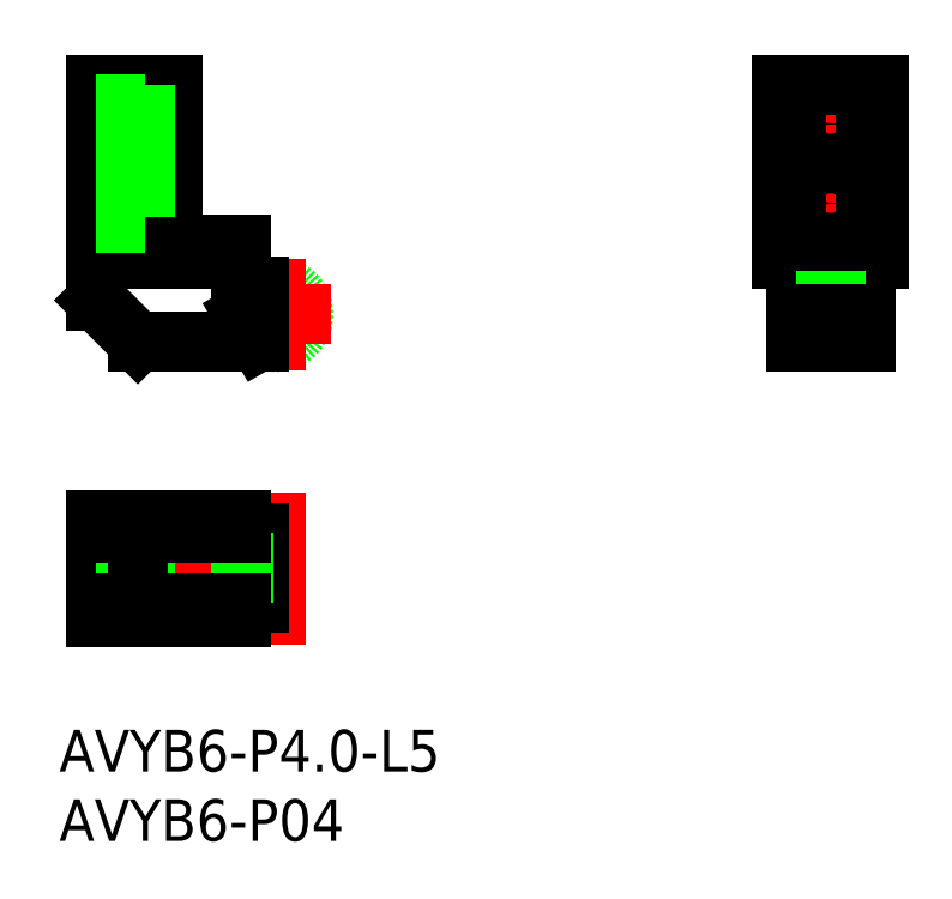
<metadata>
{"format":"dxf","ext":"dxf","renderer":"ezdxf+matplotlib","layout":"modelspace","background":"white","min_lineweight":24,"dpi":150}
</metadata>
<code>
0
SECTION
2
ENTITIES
0
LINE
8
0
10
37.45
20
0
30
0
11
42.45
21
0
31
0
0
LINE
8
0
10
37.45
20
2
30
0
11
42.45
21
2
31
0
0
LINE
8
0
10
37.45
20
1.923
30
0
11
42.45
21
1.923
31
0
0
LINE
8
0
10
37.45
20
-1.923
30
0
11
42.45
21
-1.923
31
0
0
LINE
8
0
10
-2.31
20
4.533e-12
30
0
11
-1.2
21
-1.923
31
0
0
LINE
8
0
10
-2.31
20
4.533e-12
30
0
11
-1.2
21
1.923
31
0
0
CIRCLE
8
0
10
0
20
0
30
0
40
2
0
LINE
8
CENTER
10
35.45
20
2e-16
30
0
11
44.45
21
0
31
0
0
LINE
8
CENTER
10
-4
20
3.142e-12
30
0
11
4
21
0
31
0
0
LINE
8
CENTER
10
0
20
-12.81
30
0
11
0
21
-23.81
31
0
0
LINE
8
CENTER
10
-14.9
20
-18.31
30
0
11
0.8
21
-18.31
31
0
0
LINE
8
CENTER
10
36.5
20
8
30
0
11
43.4
21
8
31
0
0
LINE
8
CENTER
10
36.5
20
13.7
30
0
11
43.4
21
13.7
31
0
0
LINE
8
CENTER
10
39.95
20
18.5
30
0
11
39.95
21
-4
31
0
0
LINE
8
CENTER
10
-7.4
20
8
30
0
11
-14.9
21
8
31
0
0
LINE
8
CENTER
10
-7.4
20
13.7
30
0
11
-14.9
21
13.7
31
0
0
LINE
8
CENTER
10
0
20
4
30
0
11
0
21
-4
31
0
0
LINE
8
0
10
-2.5
20
-20.81
30
0
11
-2.5
21
-15.81
31
0
0
LINE
8
0
10
-7.4
20
-15.81
30
0
11
-9.4
21
-15.81
31
0
0
LINE
8
0
10
-7.4
20
-20.81
30
0
11
-9.4
21
-20.81
31
0
0
LINE
8
0
10
-1.2
20
-20.81
30
0
11
-1.2
21
-15.81
31
0
0
LINE
8
0
10
-1.2
20
-15.81
30
0
11
-2.5
21
-15.81
31
0
0
LINE
8
0
10
-1.2
20
-20.81
30
0
11
-2.5
21
-20.81
31
0
0
LINE
8
0
10
-12.9
20
-21.81
30
0
11
-12.9
21
-14.81
31
0
0
LINE
8
0
10
-7.4
20
-14.81
30
0
11
-7.4
21
-15.81
31
0
0
LINE
8
0
10
-12.9
20
-14.81
30
0
11
-2.5
21
-14.81
31
0
0
LINE
8
0
10
-12.9
20
-21.81
30
0
11
-2.5
21
-21.81
31
0
0
LINE
8
0
10
-7.4
20
-20.81
30
0
11
-7.4
21
-21.81
31
0
0
LINE
8
0
10
-9.4
20
-15.81
30
0
11
-9.4
21
-20.81
31
0
0
LINE
8
0
10
-2.5
20
2
30
0
11
-2.5
21
5
31
0
0
LINE
8
0
10
-9.9
20
-2
30
0
11
-12.9
21
1
31
0
0
LINE
8
0
10
-1.2
20
-1.923
30
0
11
-1.2
21
-2
31
0
0
LINE
8
0
10
-1.2
20
2
30
0
11
-1.2
21
1.923
31
0
0
LINE
8
0
10
-1.2
20
-2
30
0
11
-9.9
21
-2
31
0
0
LINE
8
0
10
-1.2
20
2
30
0
11
-2.5
21
2
31
0
0
LINE
8
0
10
-9.4
20
7
30
0
11
-9.4
21
5
31
0
0
LINE
8
0
10
42.45
20
4
30
0
11
43.45
21
4
31
0
0
LINE
8
0
10
36.45
20
4
30
0
11
37.45
21
4
31
0
0
LINE
8
0
10
37.45
20
-2
30
0
11
37.45
21
4
31
0
0
LINE
8
0
10
42.45
20
4
30
0
11
42.45
21
-2
31
0
0
LINE
8
0
10
-2.5
20
4
30
0
11
-12.9
21
4
31
0
0
LINE
8
0
10
-9.4
20
5
30
0
11
-2.5
21
5
31
0
0
LINE
8
0
10
37.45
20
-2
30
0
11
42.45
21
-2
31
0
0
LINE
8
0
10
-7.4
20
7
30
0
11
-9.4
21
7
31
0
0
LINE
8
0
10
-7.4
20
16.5
30
0
11
-7.4
21
7
31
0
0
LINE
8
0
10
-12.9
20
16.5
30
0
11
-7.4
21
16.5
31
0
0
LINE
8
0
10
-12.9
20
16.5
30
0
11
-12.9
21
1
31
0
0
CIRCLE
8
0
10
39.95
20
8
30
0
40
1.45
0
CIRCLE
8
0
10
39.95
20
13.7
30
0
40
1.45
0
LINE
8
0
10
42.45
20
7
30
0
11
42.45
21
16.5
31
0
0
LINE
8
0
10
37.45
20
16.5
30
0
11
37.45
21
7
31
0
0
LINE
8
0
10
36.45
20
16.5
30
0
11
43.45
21
16.5
31
0
0
LINE
8
0
10
42.45
20
7
30
0
11
43.45
21
7
31
0
0
LINE
8
0
10
36.45
20
7
30
0
11
37.45
21
7
31
0
0
LINE
8
0
10
36.45
20
5
30
0
11
43.45
21
5
31
0
0
LINE
8
0
10
43.45
20
16.5
30
0
11
43.45
21
4
31
0
0
LINE
8
0
10
36.45
20
16.5
30
0
11
36.45
21
4
31
0
0
LINE
8
0
10
-9.4
20
16.5
30
0
11
-9.4
21
7
31
0
0
LINE
8
0
10
-2.31
20
-15.81
30
0
11
-2.31
21
-20.81
31
0
0
LINE
8
0
10
-2.5
20
-20.81
30
0
11
-7.4
21
-20.81
31
0
0
LINE
8
0
10
-2.5
20
-15.81
30
0
11
-7.4
21
-15.81
31
0
0
LINE
8
0
10
-9.4
20
-14.81
30
0
11
-9.4
21
-15.81
31
0
0
LINE
8
0
10
-9.4
20
-20.81
30
0
11
-9.4
21
-21.81
31
0
0
LINE
8
0
10
-9.4
20
-16.86
30
0
11
-12.9
21
-16.86
31
0
0
LINE
8
0
10
-9.4
20
-19.76
30
0
11
-12.9
21
-19.76
31
0
0
TEXT
8
0
10
-15.56
20
-32.91
30
0
40
3
1
AVYB6-P4-L5
0
TEXT
8
0
10
-15.56
20
-37.91
30
0
40
3
1
AVYB6-P04
0
LINE
8
0
10
-9.4
20
-15.81
30
0
11
-12.9
21
-15.81
31
0
0
LINE
8
0
10
-9.4
20
-20.81
30
0
11
-12.9
21
-20.81
31
0
0
LINE
8
0
10
-9.4
20
15.15
30
0
11
-12.9
21
15.15
31
0
0
LINE
8
0
10
-9.4
20
12.25
30
0
11
-12.9
21
12.25
31
0
0
LINE
8
0
10
-9.4
20
9.45
30
0
11
-12.9
21
9.45
31
0
0
LINE
8
0
10
-9.4
20
6.55
30
0
11
-12.9
21
6.55
31
0
0
LINE
8
0
10
-2.5
20
-20.81
30
0
11
-2.5
21
-21.81
31
0
0
LINE
8
0
10
-2.5
20
-15.81
30
0
11
-2.5
21
-14.81
31
0
0
LINE
8
0
10
-9.9
20
-15.81
30
0
11
-9.9
21
-20.81
31
0
0
LINE
8
0
10
42.45
20
1
30
0
11
37.45
21
1
31
0
0
LINE
8
0
10
37.45
20
4.533e-12
30
0
11
42.45
21
4.533e-12
31
0
0
ENDSEC
0
EOF

</code>
